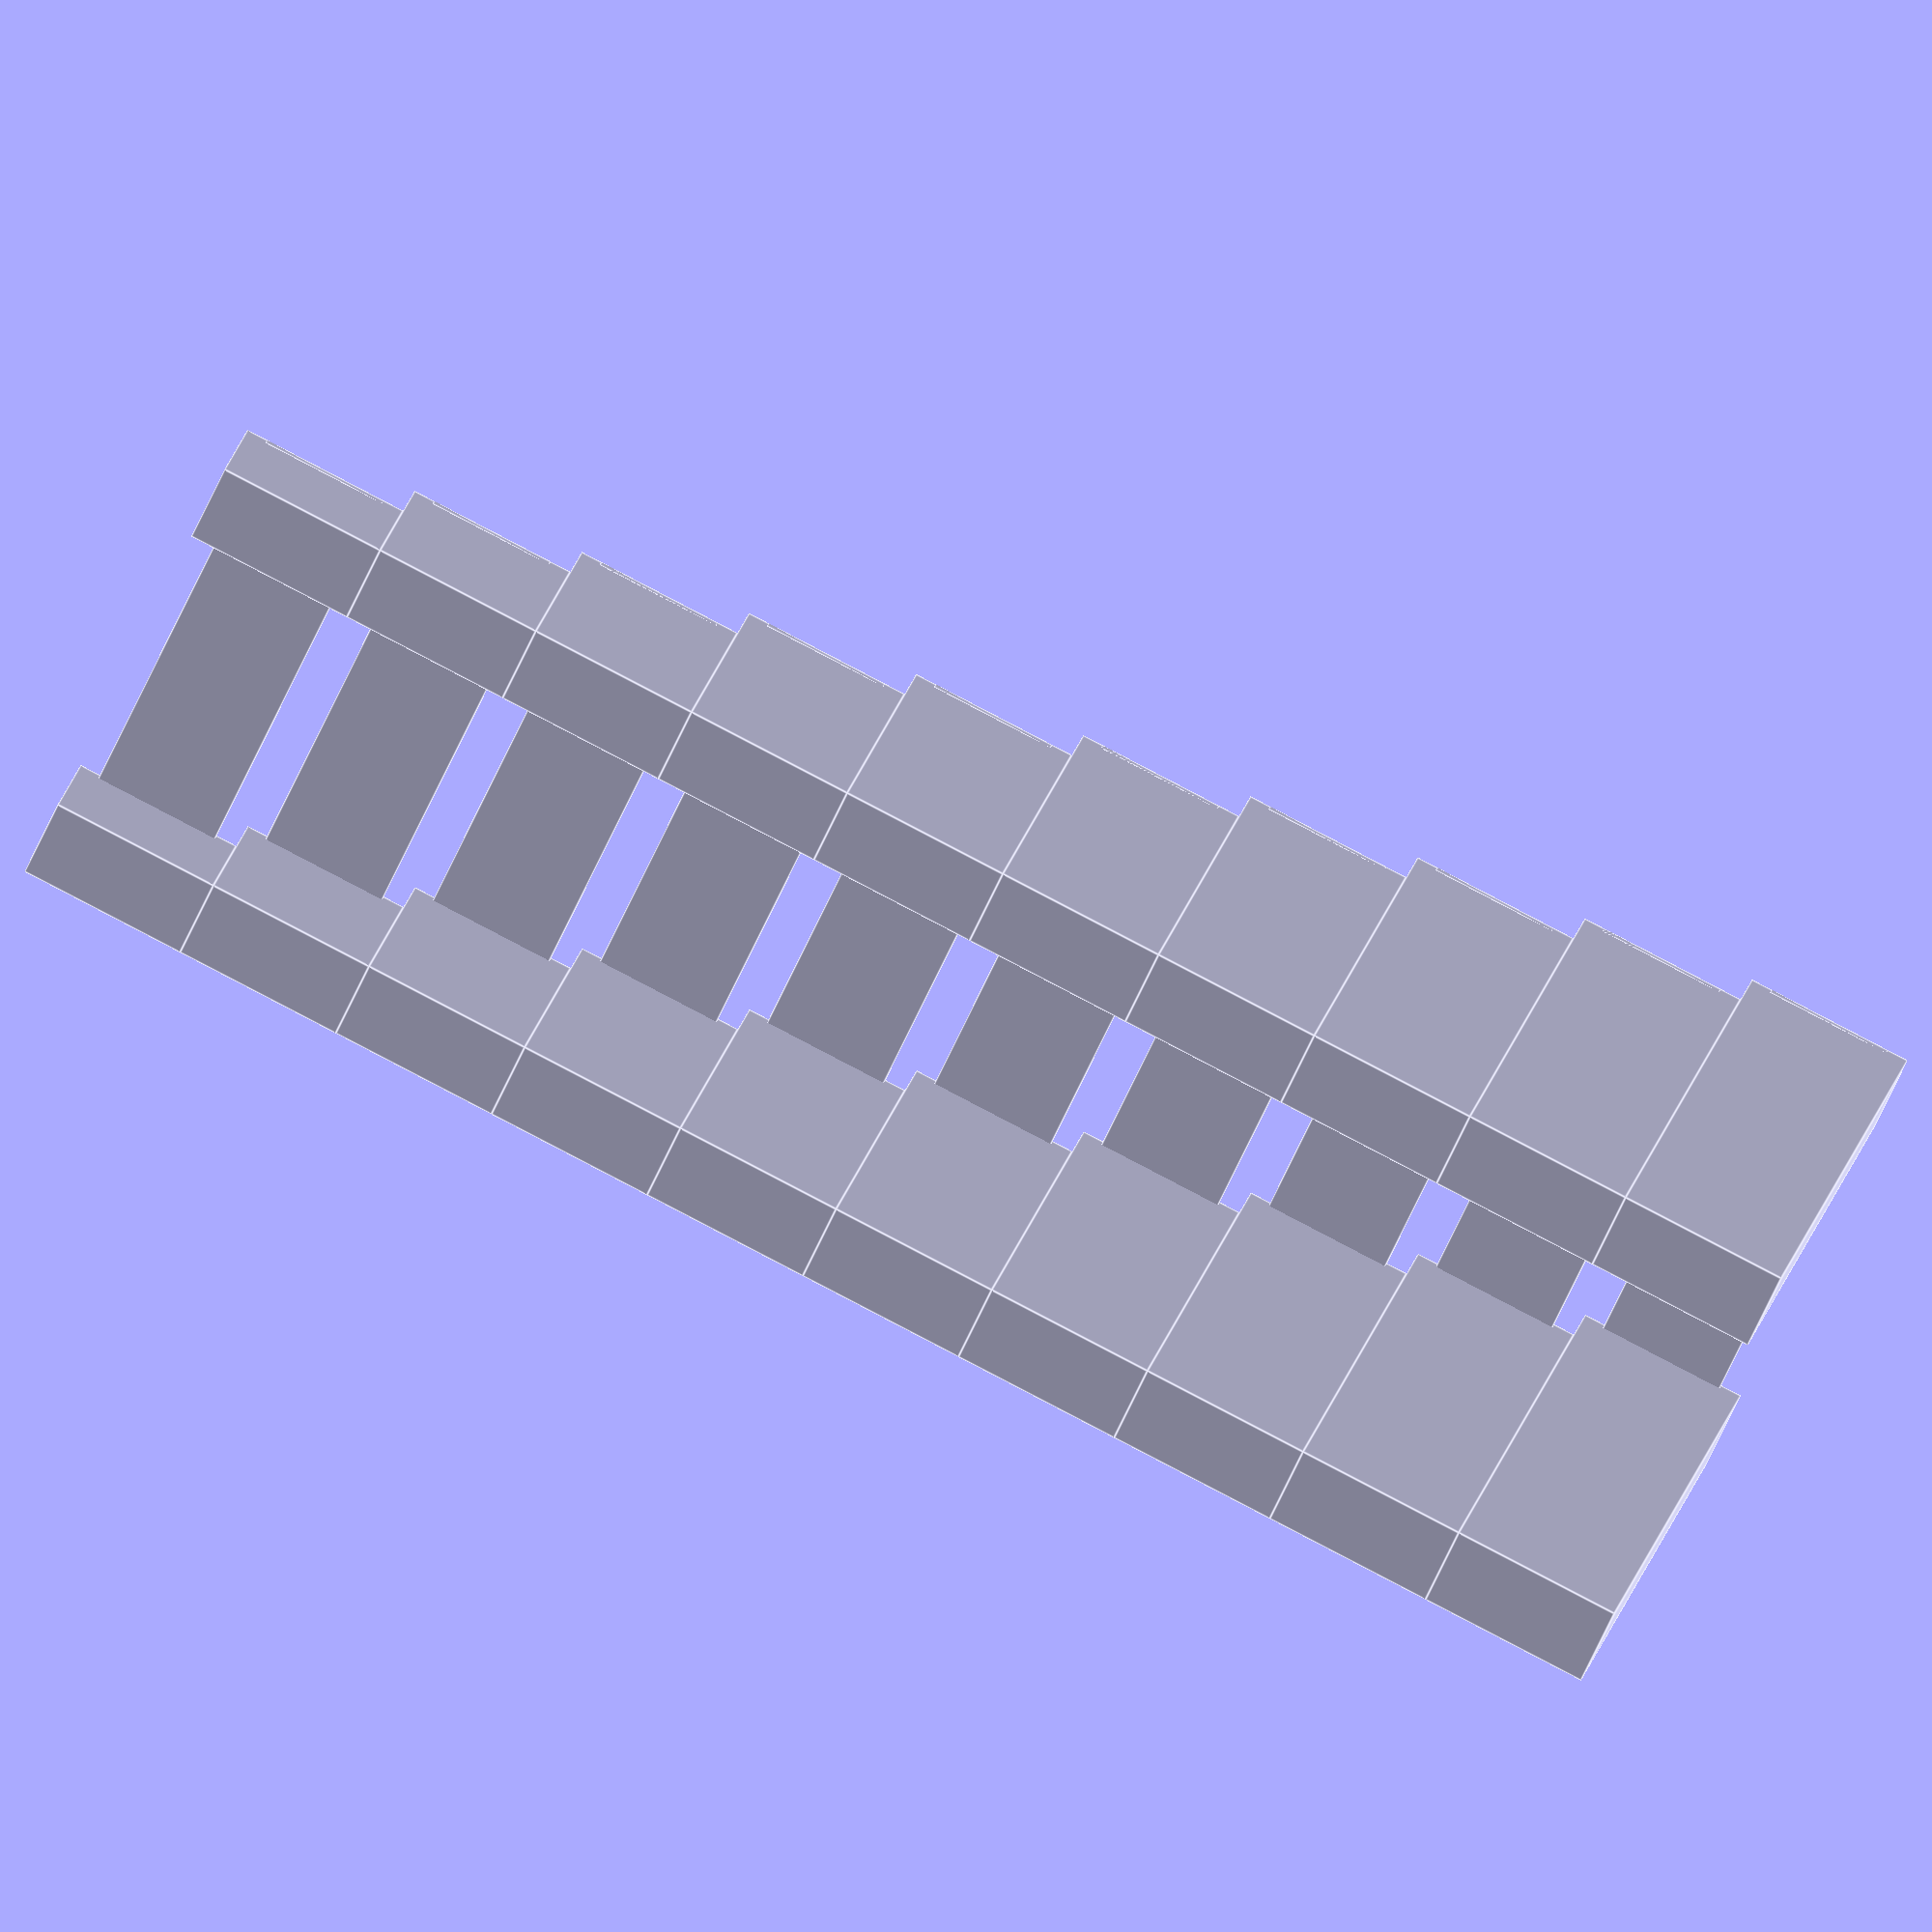
<openscad>
for (i=[0:9]) {
   translate([i*4,0,0]) {
      cube([4,2,i+2]);
      translate([0,10,0]) cube([4,2,i+2]);
      translate([0.5,0,i+2-0.15]) cube([3,11,0.15]);
   }
}

</openscad>
<views>
elev=152.1 azim=336.8 roll=344.8 proj=o view=edges
</views>
